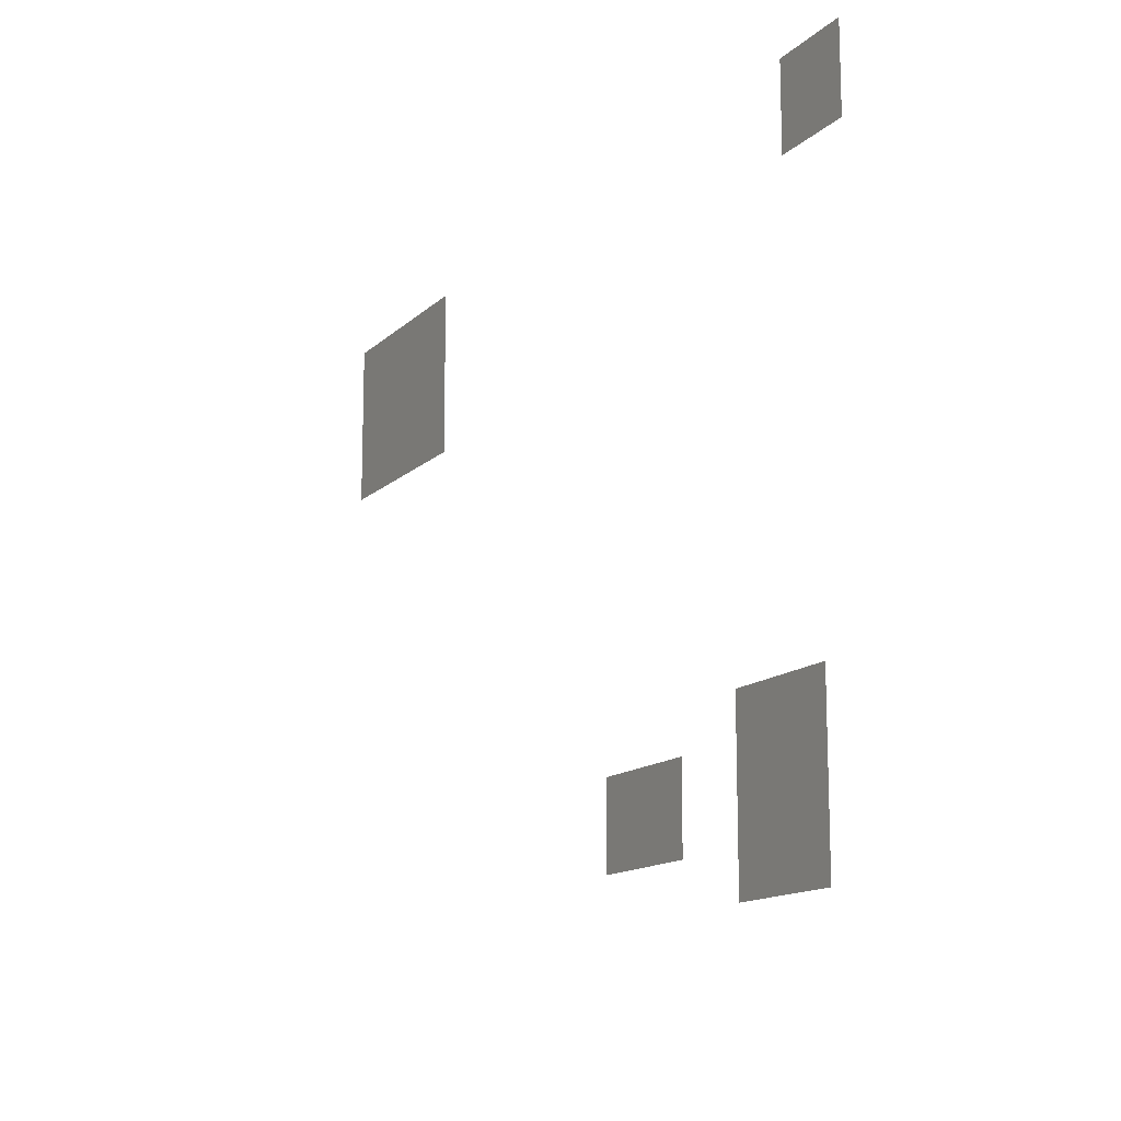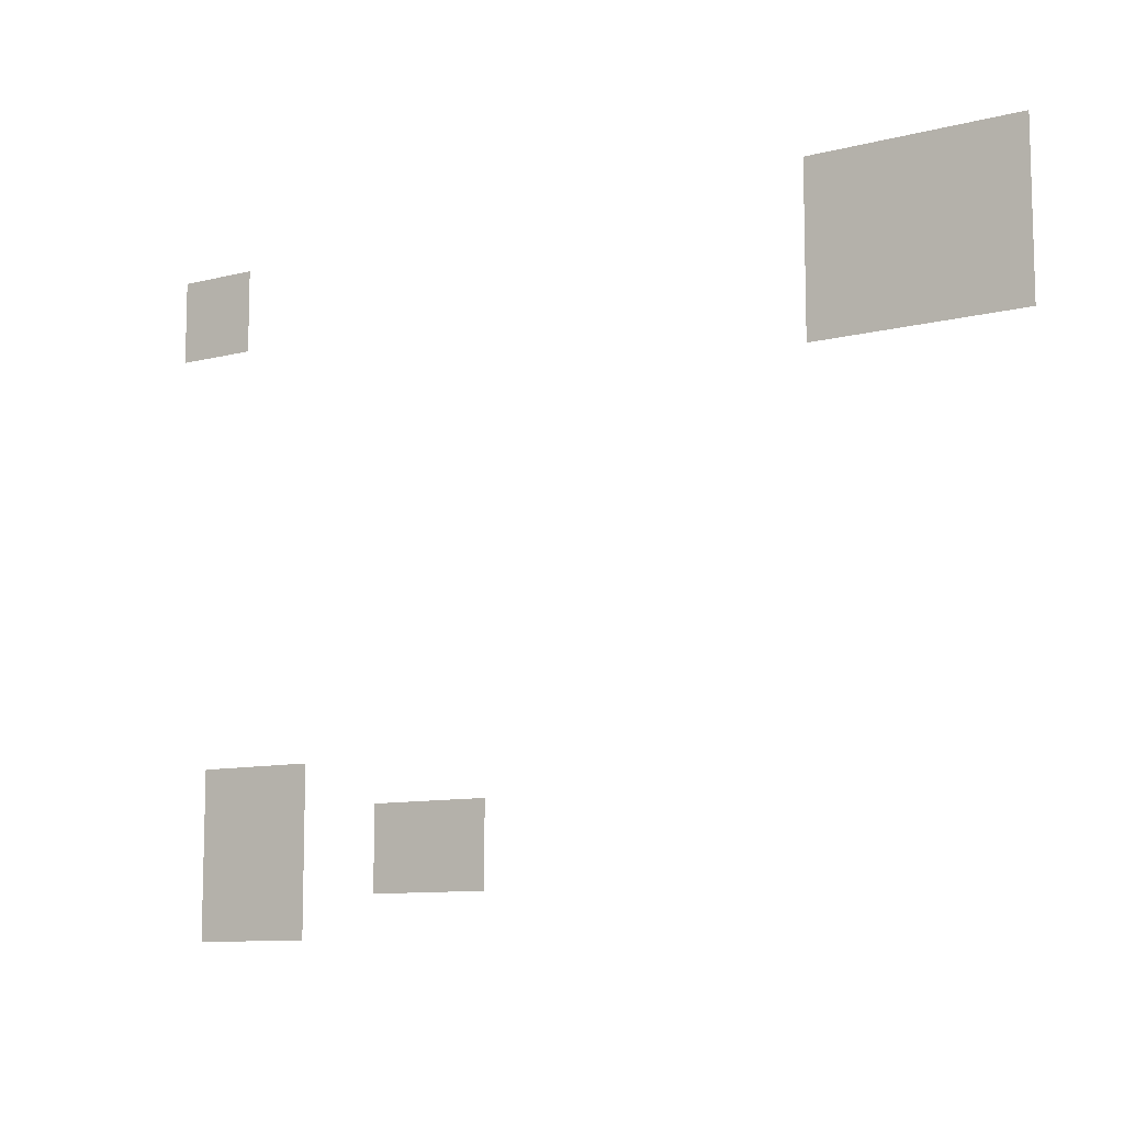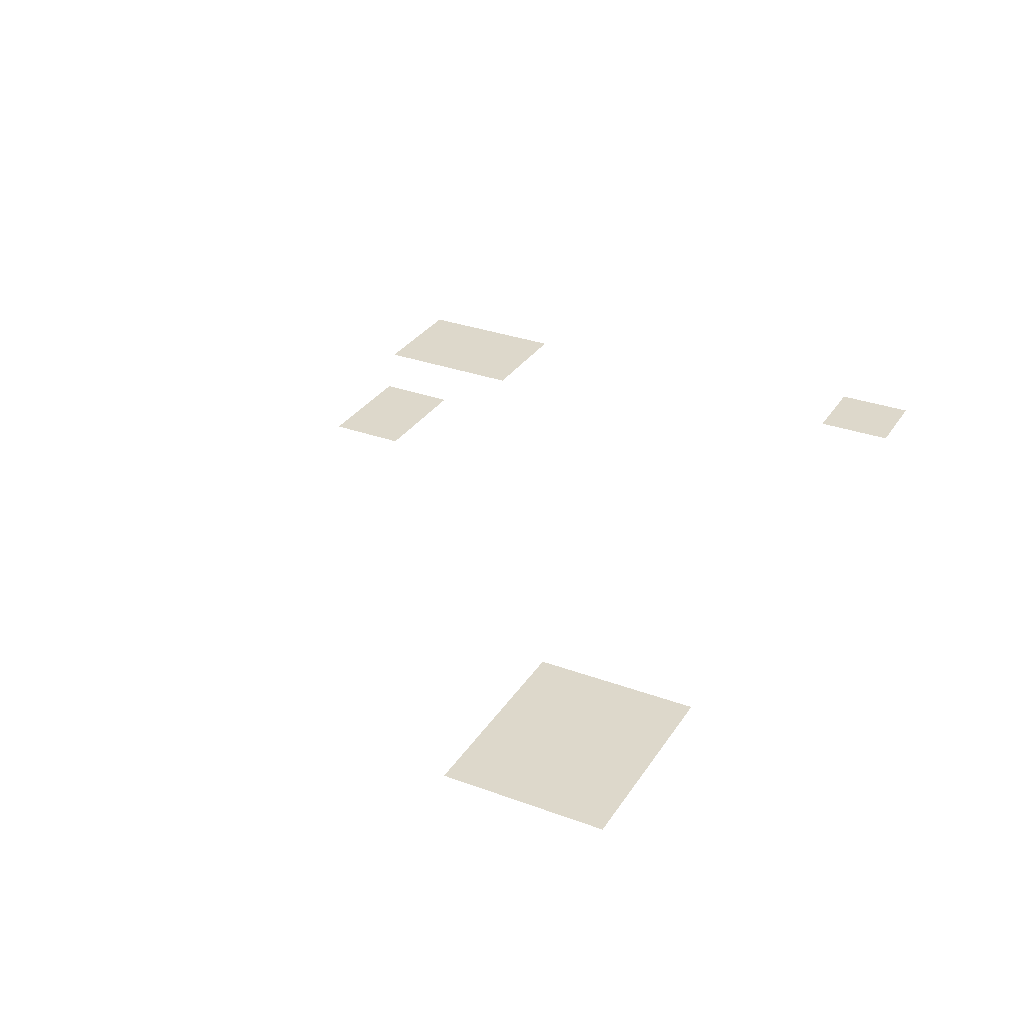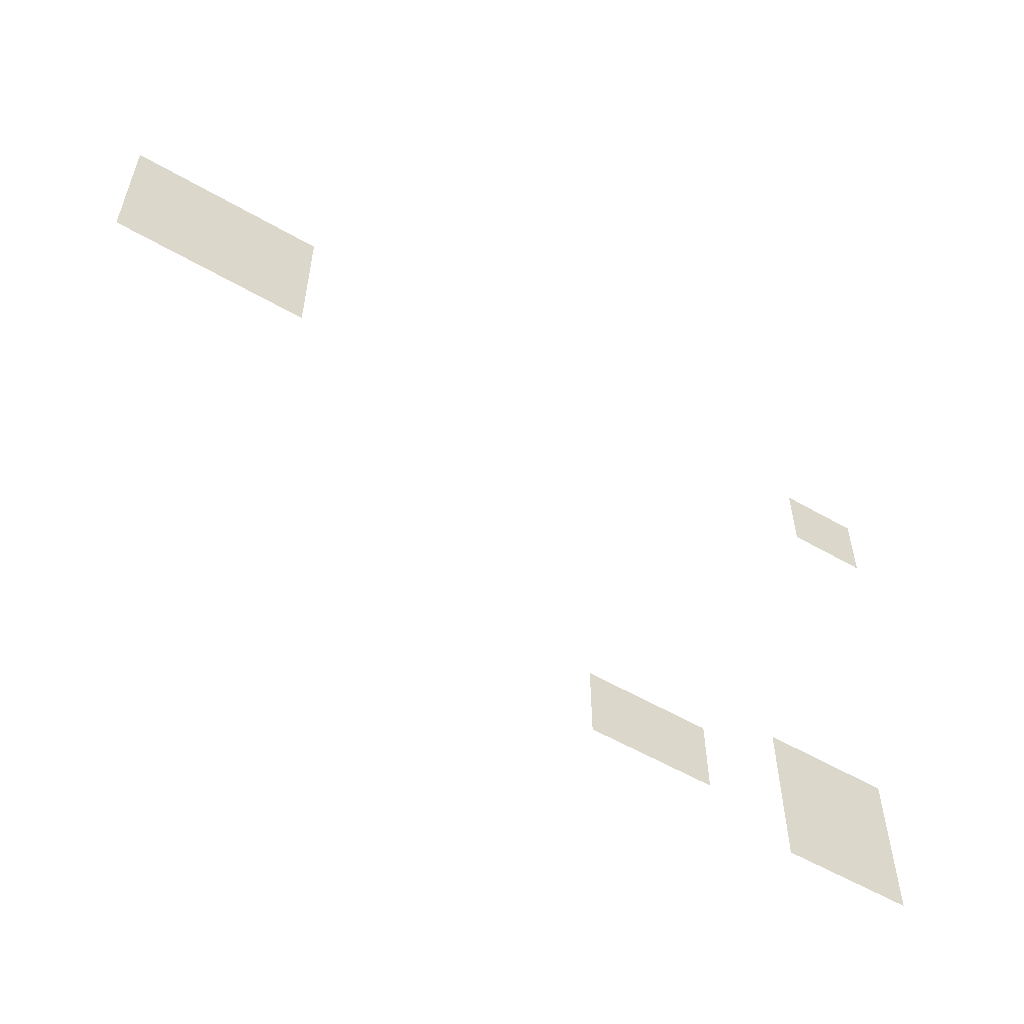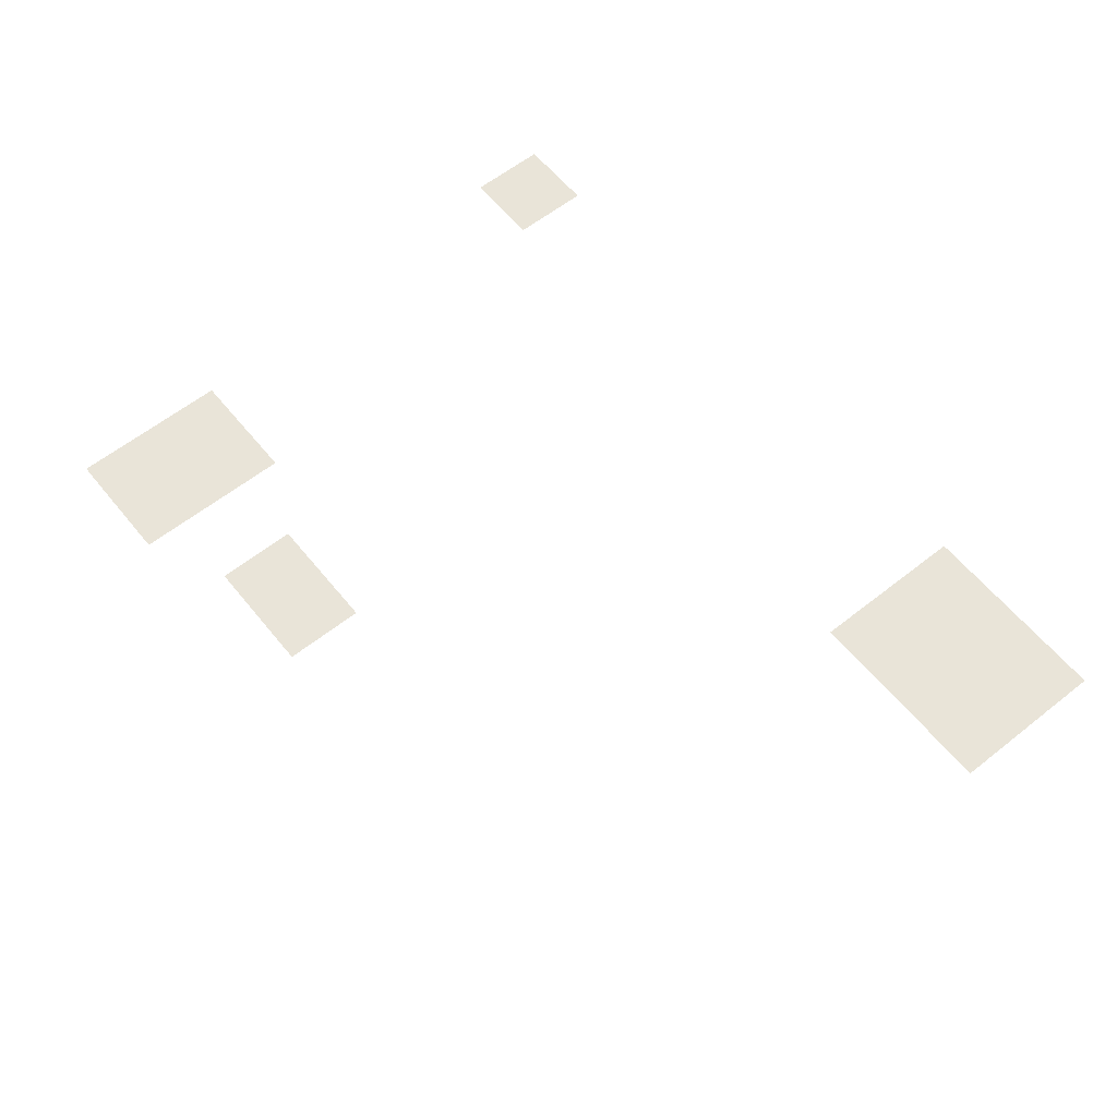
<metadata>
{"format":"obj","ext":"obj","renderer":"f3d","projection":"perspective","resolution":1024,"background":"white","views":[{"elev":-13.8,"azim":-118.0,"up":"+Y"},{"elev":-10.0,"azim":33.1,"up":"+Y"},{"elev":31.3,"azim":117.6,"up":"+Z"},{"elev":-57.5,"azim":149.1,"up":"+Y"},{"elev":60.2,"azim":51.0,"up":"+Z"}]}
</metadata>
<code>
v -27 -1 0
v -28 -1 0
v -28 0 0
v -27 0 0
v -26 -1 0
v -27 -1 0
v -27 0 0
v -26 0 0
v -10 -1 0
v -11 -1 0
v -11 0 0
v -10 0 0
v -9 -1 0
v -10 -1 0
v -10 0 0
v -9 0 0
v -8 -1 0
v -9 -1 0
v -9 0 0
v -8 0 0
v -7 -1 0
v -8 -1 0
v -8 0 0
v -7 0 0
v -6 -1 0
v -7 -1 0
v -7 0 0
v -6 0 0
v -27 -2 0
v -28 -2 0
v -28 -1 0
v -27 -1 0
v -26 -2 0
v -27 -2 0
v -27 -1 0
v -26 -1 0
v -10 -2 0
v -11 -2 0
v -11 -1 0
v -10 -1 0
v -9 -2 0
v -10 -2 0
v -10 -1 0
v -9 -1 0
v -8 -2 0
v -9 -2 0
v -9 -1 0
v -8 -1 0
v -7 -2 0
v -8 -2 0
v -8 -1 0
v -7 -1 0
v -6 -2 0
v -7 -2 0
v -7 -1 0
v -6 -1 0
v -10 -3 0
v -11 -3 0
v -11 -2 0
v -10 -2 0
v -9 -3 0
v -10 -3 0
v -10 -2 0
v -9 -2 0
v -8 -3 0
v -9 -3 0
v -9 -2 0
v -8 -2 0
v -7 -3 0
v -8 -3 0
v -8 -2 0
v -7 -2 0
v -6 -3 0
v -7 -3 0
v -7 -2 0
v -6 -2 0
v -10 -4 0
v -11 -4 0
v -11 -3 0
v -10 -3 0
v -9 -4 0
v -10 -4 0
v -10 -3 0
v -9 -3 0
v -8 -4 0
v -9 -4 0
v -9 -3 0
v -8 -3 0
v -7 -4 0
v -8 -4 0
v -8 -3 0
v -7 -3 0
v -6 -4 0
v -7 -4 0
v -7 -3 0
v -6 -3 0
v -26 -13 0
v -27 -13 0
v -27 -12 0
v -26 -12 0
v -25 -13 0
v -26 -13 0
v -26 -12 0
v -25 -12 0
v -24 -13 0
v -25 -13 0
v -25 -12 0
v -24 -12 0
v -26 -14 0
v -27 -14 0
v -27 -13 0
v -26 -13 0
v -25 -14 0
v -26 -14 0
v -26 -13 0
v -25 -13 0
v -24 -14 0
v -25 -14 0
v -25 -13 0
v -24 -13 0
v -21 -14 0
v -22 -14 0
v -22 -13 0
v -21 -13 0
v -20 -14 0
v -21 -14 0
v -21 -13 0
v -20 -13 0
v -19 -14 0
v -20 -14 0
v -20 -13 0
v -19 -13 0
v -26 -15 0
v -27 -15 0
v -27 -14 0
v -26 -14 0
v -25 -15 0
v -26 -15 0
v -26 -14 0
v -25 -14 0
v -24 -15 0
v -25 -15 0
v -25 -14 0
v -24 -14 0
v -21 -15 0
v -22 -15 0
v -22 -14 0
v -21 -14 0
v -20 -15 0
v -21 -15 0
v -21 -14 0
v -20 -14 0
v -19 -15 0
v -20 -15 0
v -20 -14 0
v -19 -14 0
v -26 -16 0
v -27 -16 0
v -27 -15 0
v -26 -15 0
v -25 -16 0
v -26 -16 0
v -26 -15 0
v -25 -15 0
v -24 -16 0
v -25 -16 0
v -25 -15 0
v -24 -15 0
g village_1_mesh_0016
f 1 2 3 4
f 5 6 7 8
f 9 10 11 12
f 13 14 15 16
f 17 18 19 20
f 21 22 23 24
f 25 26 27 28
f 29 30 31 32
f 33 34 35 36
f 37 38 39 40
f 41 42 43 44
f 45 46 47 48
f 49 50 51 52
f 53 54 55 56
f 57 58 59 60
f 61 62 63 64
f 65 66 67 68
f 69 70 71 72
f 73 74 75 76
f 77 78 79 80
f 81 82 83 84
f 85 86 87 88
f 89 90 91 92
f 93 94 95 96
f 97 98 99 100
f 101 102 103 104
f 105 106 107 108
f 109 110 111 112
f 113 114 115 116
f 117 118 119 120
f 121 122 123 124
f 125 126 127 128
f 129 130 131 132
f 133 134 135 136
f 137 138 139 140
f 141 142 143 144
f 145 146 147 148
f 149 150 151 152
f 153 154 155 156
f 157 158 159 160
f 161 162 163 164
f 165 166 167 168

</code>
